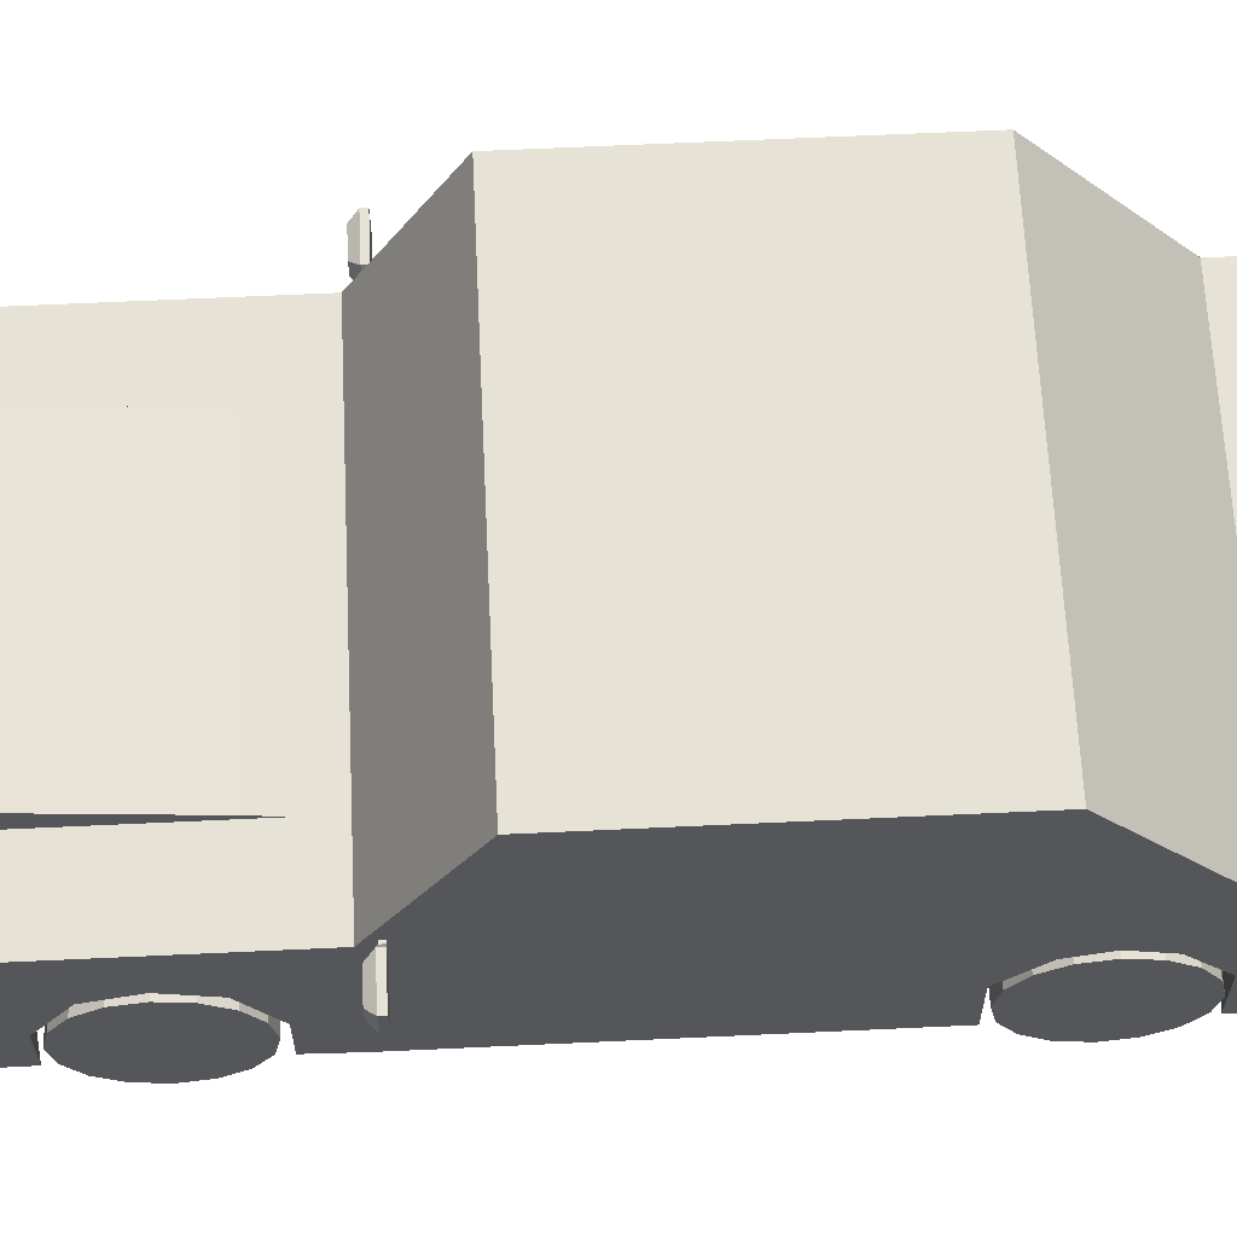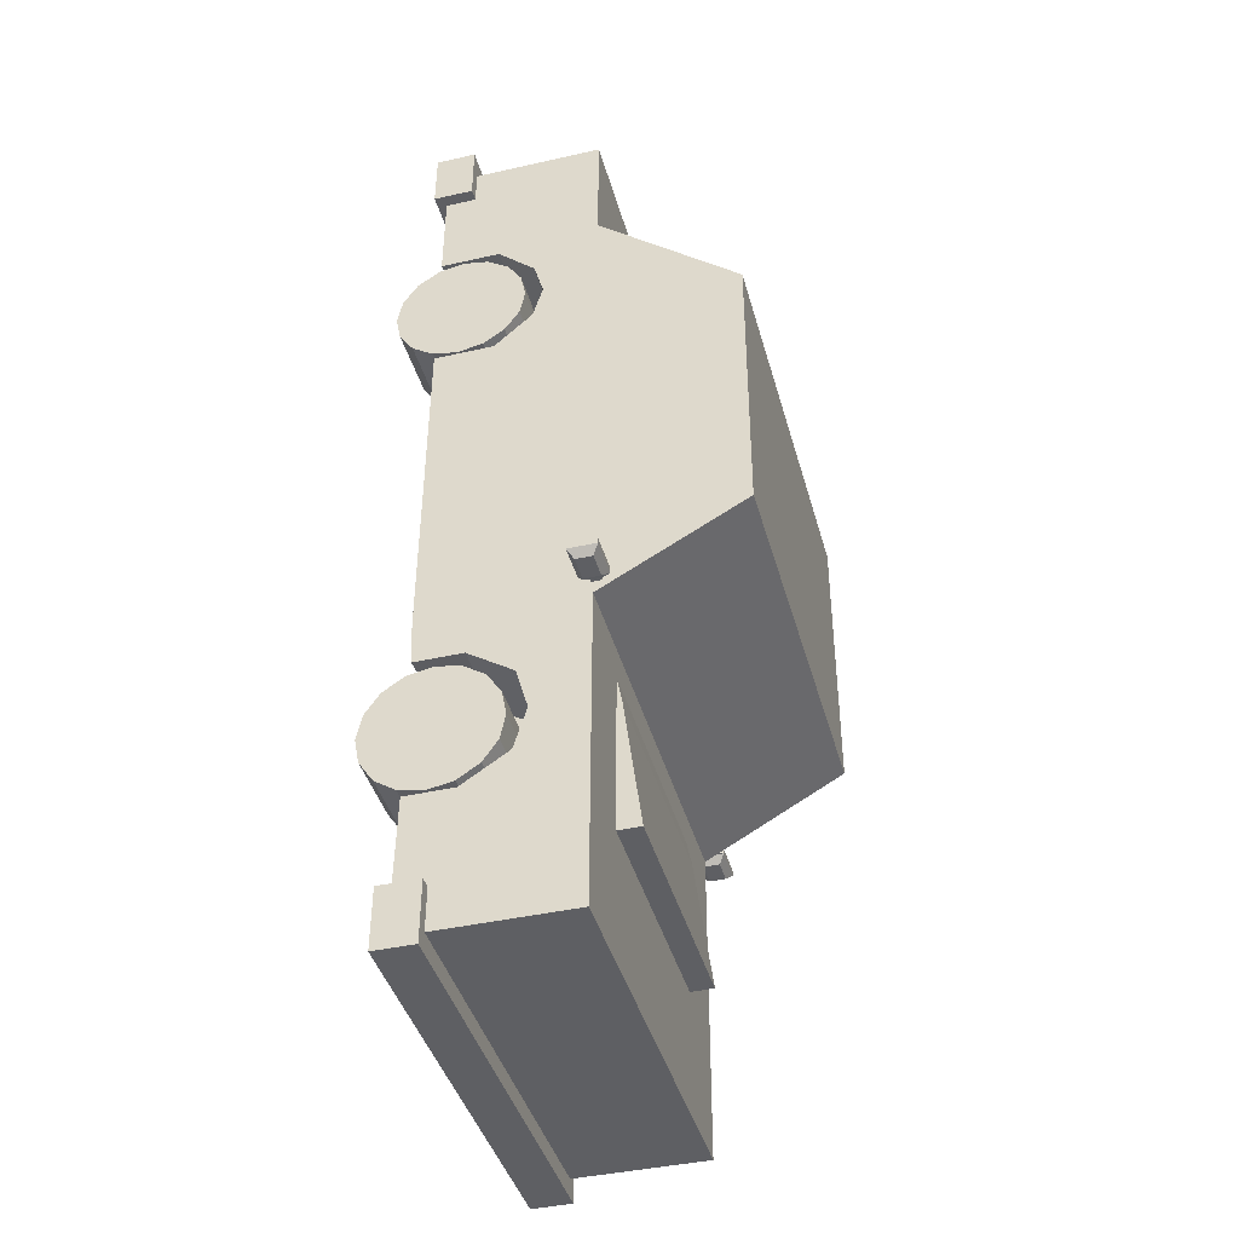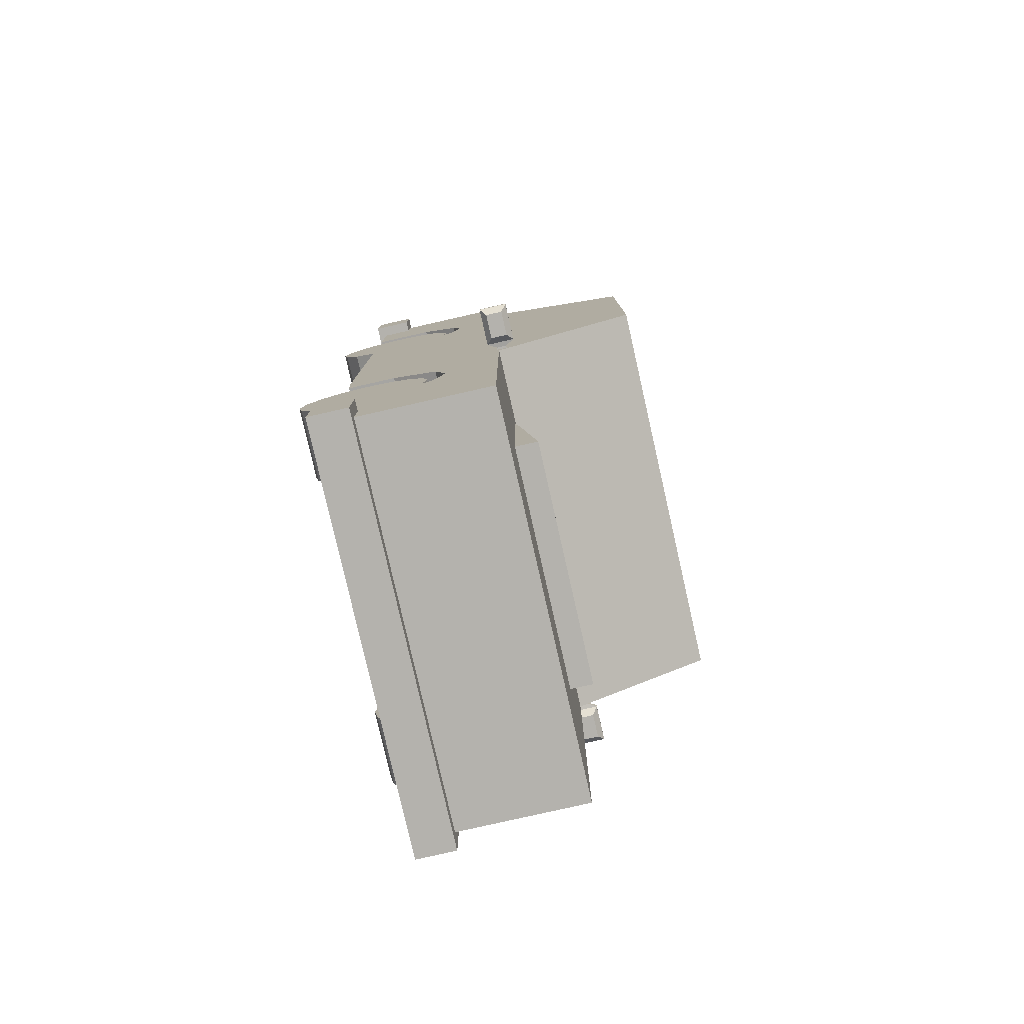
<metadata>
{"format":"obj","ext":"obj","renderer":"f3d","projection":"perspective","resolution":1024,"background":"white","views":[{"elev":63.9,"azim":-93.2,"up":"+Y"},{"elev":-41.4,"azim":105.3,"up":"+Z"},{"elev":-79.2,"azim":102.8,"up":"+Z"}]}
</metadata>
<code>
o WheelRR_Cube.007
v 0.8745 -0.6908 1.731
v 1.388 -0.6908 1.736
v 0.8742 -0.8692 1.767
v 1.387 -0.8692 1.771
v 0.8733 -1.021 1.868
v 1.386 -1.021 1.872
v 0.872 -1.122 2.019
v 1.385 -1.122 2.024
v 0.8705 -1.157 2.198
v 1.384 -1.157 2.202
v 0.869 -1.122 2.376
v 1.382 -1.122 2.381
v 0.8677 -1.021 2.528
v 1.381 -1.021 2.532
v 0.8668 -0.8692 2.629
v 1.38 -0.8692 2.633
v 0.8665 -0.6908 2.664
v 1.38 -0.6908 2.669
v 0.8668 -0.5123 2.629
v 1.38 -0.5123 2.633
v 0.8677 -0.361 2.528
v 1.381 -0.361 2.532
v 0.869 -0.2599 2.376
v 1.382 -0.2599 2.381
v 0.8705 -0.2244 2.198
v 1.384 -0.2244 2.202
v 0.872 -0.2599 2.019
v 1.385 -0.2599 2.024
v 0.8733 -0.361 1.868
v 1.386 -0.361 1.872
v 0.8742 -0.5123 1.767
v 1.387 -0.5123 1.771
f 1 2 4 3
f 3 4 6 5
f 5 6 8 7
f 7 8 10 9
f 9 10 12 11
f 11 12 14 13
f 13 14 16 15
f 15 16 18 17
f 17 18 20 19
f 19 20 22 21
f 21 22 24 23
f 23 24 26 25
f 25 26 28 27
f 27 28 30 29
f 4 2 32 30 28 26 24 22 20 18 16 14 12 10 8 6
f 31 32 2 1
f 29 30 32 31
f 1 3 5 7 9 11 13 15 17 19 21 23 25 27 29 31
o WheelFR_Cube.006
v 0.9066 -0.6908 -2.009
v 1.42 -0.6908 -2.005
v 0.9063 -0.8692 -1.974
v 1.419 -0.8692 -1.969
v 0.9054 -1.021 -1.873
v 1.419 -1.021 -1.868
v 0.9041 -1.122 -1.721
v 1.417 -1.122 -1.717
v 0.9026 -1.157 -1.543
v 1.416 -1.157 -1.539
v 0.901 -1.122 -1.365
v 1.414 -1.122 -1.36
v 0.8998 -1.021 -1.213
v 1.413 -1.021 -1.209
v 0.8989 -0.8692 -1.112
v 1.412 -0.8692 -1.108
v 0.8986 -0.6908 -1.077
v 1.412 -0.6908 -1.072
v 0.8989 -0.5123 -1.112
v 1.412 -0.5123 -1.108
v 0.8998 -0.361 -1.213
v 1.413 -0.361 -1.209
v 0.901 -0.2599 -1.365
v 1.414 -0.2599 -1.36
v 0.9026 -0.2244 -1.543
v 1.416 -0.2244 -1.539
v 0.9041 -0.2599 -1.721
v 1.417 -0.2599 -1.717
v 0.9054 -0.361 -1.873
v 1.419 -0.361 -1.868
v 0.9063 -0.5123 -1.974
v 1.419 -0.5123 -1.969
f 33 34 36 35
f 35 36 38 37
f 37 38 40 39
f 39 40 42 41
f 41 42 44 43
f 43 44 46 45
f 45 46 48 47
f 47 48 50 49
f 49 50 52 51
f 51 52 54 53
f 53 54 56 55
f 55 56 58 57
f 57 58 60 59
f 59 60 62 61
f 36 34 64 62 60 58 56 54 52 50 48 46 44 42 40 38
f 63 64 34 33
f 61 62 64 63
f 33 35 37 39 41 43 45 47 49 51 53 55 57 59 61 63
o WheelFL_Cube.005
v -0.8727 -0.6907 -1.092
v -1.386 -0.6907 -1.096
v -0.8724 -0.8692 -1.127
v -1.386 -0.8692 -1.132
v -0.8715 -1.021 -1.228
v -1.385 -1.021 -1.233
v -0.8702 -1.122 -1.38
v -1.383 -1.122 -1.384
v -0.8687 -1.157 -1.558
v -1.382 -1.157 -1.563
v -0.8672 -1.122 -1.737
v -1.38 -1.122 -1.741
v -0.8659 -1.021 -1.888
v -1.379 -1.021 -1.892
v -0.865 -0.8692 -1.989
v -1.378 -0.8692 -1.993
v -0.8647 -0.6907 -2.025
v -1.378 -0.6907 -2.029
v -0.865 -0.5123 -1.989
v -1.378 -0.5123 -1.993
v -0.8659 -0.361 -1.888
v -1.379 -0.361 -1.892
v -0.8672 -0.2599 -1.737
v -1.38 -0.2599 -1.741
v -0.8687 -0.2244 -1.558
v -1.382 -0.2244 -1.563
v -0.8702 -0.2599 -1.38
v -1.383 -0.2599 -1.384
v -0.8715 -0.361 -1.228
v -1.385 -0.361 -1.233
v -0.8724 -0.5123 -1.127
v -1.386 -0.5123 -1.132
f 65 66 68 67
f 67 68 70 69
f 69 70 72 71
f 71 72 74 73
f 73 74 76 75
f 75 76 78 77
f 77 78 80 79
f 79 80 82 81
f 81 82 84 83
f 83 84 86 85
f 85 86 88 87
f 87 88 90 89
f 89 90 92 91
f 91 92 94 93
f 68 66 96 94 92 90 88 86 84 82 80 78 76 74 72 70
f 95 96 66 65
f 93 94 96 95
f 65 67 69 71 73 75 77 79 81 83 85 87 89 91 93 95
o WheelRl_Cube.002
v -0.9047 -0.6908 2.649
v -1.418 -0.6908 2.645
v -0.9044 -0.8692 2.614
v -1.418 -0.8692 2.609
v -0.9036 -1.021 2.512
v -1.417 -1.021 2.508
v -0.9023 -1.122 2.361
v -1.415 -1.122 2.357
v -0.9008 -1.157 2.183
v -1.414 -1.157 2.178
v -0.8992 -1.122 2.004
v -1.412 -1.122 2
v -0.8979 -1.021 1.853
v -1.411 -1.021 1.848
v -0.8971 -0.8692 1.752
v -1.41 -0.8692 1.747
v -0.8968 -0.6908 1.716
v -1.41 -0.6908 1.712
v -0.8971 -0.5123 1.752
v -1.41 -0.5123 1.747
v -0.8979 -0.361 1.853
v -1.411 -0.361 1.848
v -0.8992 -0.2599 2.004
v -1.412 -0.2599 2
v -0.9008 -0.2244 2.183
v -1.414 -0.2244 2.178
v -0.9023 -0.2599 2.361
v -1.415 -0.2599 2.357
v -0.9036 -0.361 2.512
v -1.417 -0.361 2.508
v -0.9044 -0.5123 2.614
v -1.418 -0.5123 2.609
f 97 98 100 99
f 99 100 102 101
f 101 102 104 103
f 103 104 106 105
f 105 106 108 107
f 107 108 110 109
f 109 110 112 111
f 111 112 114 113
f 113 114 116 115
f 115 116 118 117
f 117 118 120 119
f 119 120 122 121
f 121 122 124 123
f 123 124 126 125
f 100 98 128 126 124 122 120 118 116 114 112 110 108 106 104 102
f 127 128 98 97
f 125 126 128 127
f 97 99 101 103 105 107 109 111 113 115 117 119 121 123 125 127
o Car_Body_Cube.001
v -1.465 -0.9145 -3.15
v -1.465 -0.6312 -3.15
v -1.469 -0.9145 -2.721
v -1.469 -0.6312 -2.721
v -1.521 -0.9145 3.328
v -1.521 -0.6312 3.328
v -1.525 -0.9145 3.756
v -1.525 -0.6312 3.756
v -1.457 0.2163 -0.664
v -1.457 0.4146 -0.664
v -1.458 0.2163 -0.6251
v -1.458 0.4146 -0.6251
v -1.727 0.2163 -0.6663
v -1.727 0.4146 -0.6663
v -1.727 0.2163 -0.6274
v -1.727 0.4146 -0.6274
v -1.421 0.2806 -0.6586
v -1.421 0.3503 -0.6586
v -1.421 0.3503 -0.627
v -1.421 0.2806 -0.627
v -1.283 0.2806 -0.6574
v -1.283 0.3503 -0.6574
v -1.283 0.3503 -0.6259
v -1.283 0.2806 -0.6259
v -1.503 0.2574 -0.717
v -1.503 0.3735 -0.717
v -1.68 0.3735 -0.7186
v -1.68 0.2574 -0.7186
v -1.385 -0.8499 -3.021
v -1.385 0.2934 -3.021
v -1.442 -0.8499 3.599
v -1.442 0.2934 3.599
v -1.434 0.2934 2.731
v -1.404 0.2934 -0.7481
v -1.404 -0.8499 -0.7481
v -1.433 -0.8499 2.648
v -1.409 1.299 -0.186
v -1.427 1.299 1.88
v -0.9042 0.2934 3.603
v -0.8474 -0.8499 -3.017
v -0.9042 -0.8499 3.603
v -0.8474 0.2934 -3.017
v -0.8894 1.299 1.885
v -0.8717 1.299 -0.1814
v -0.8669 0.2934 -0.7435
v -0.8967 0.2934 2.736
v -0.8669 -0.8499 -0.7435
v -0.8967 -0.8499 2.736
v -1.392 0.2934 -2.131
v -1.393 -0.8357 -2.058
v -0.855 -0.8499 -2.127
v -0.855 0.2934 -2.127
v -1.402 -0.8357 -1.046
v -1.402 0.2934 -0.9737
v -0.865 -0.8499 -0.9691
v -0.865 0.2934 -0.9691
v -0.8633 0.3295 -1.16
v -0.855 0.4567 -2.127
v -1.424 0.2934 1.594
v -1.425 -0.8499 1.677
v -1.421 1.299 1.205
v -0.8837 1.299 1.21
v -0.887 -0.8499 1.599
v -1.442 -0.0632 3.599
v -1.385 -0.0632 -3.021
v -1.433 -0.4253 2.648
v -1.404 -0.0632 -0.7481
v -0.8474 -0.0632 -3.017
v -0.9042 -0.0632 3.603
v -1.393 -0.4951 -2.058
v -1.402 -0.4951 -1.046
v -1.425 -0.4253 1.677
v -1.399 0.2934 -1.36
v -1.396 0.2934 -1.745
v -0.8617 -0.8499 -1.355
v -0.8584 -0.8499 -1.741
v -0.8617 0.2934 -1.355
v -0.8584 0.2934 -1.741
v -0.7592 -0.4951 -2.053
v -0.7995 -0.4253 2.654
v -0.8606 0.3719 -1.482
v -0.8578 0.4143 -1.805
v -1.395 -0.1745 -1.847
v -1.4 -0.1745 -1.258
v -1.397 0.2934 -1.552
v -0.86 -0.8499 -1.548
v -0.86 0.2934 -1.548
v -0.8592 0.3931 -1.644
v -1.397 -0.08869 -1.552
v -1.432 0.2934 2.447
v -1.429 0.2934 2.163
v -1.427 0.2934 1.879
v -1.425 1.299 1.712
v -1.424 1.299 1.543
v -1.422 1.299 1.374
v -0.888 1.299 1.716
v -0.8865 1.299 1.547
v -0.8851 1.299 1.379
v -0.8943 -0.8499 2.451
v -0.8919 -0.8499 2.167
v -0.8894 -0.8499 1.883
v -1.427 -0.1607 1.92
v -1.429 -0.09161 2.163
v -1.431 -0.1607 2.405
v -0.7678 -0.4951 -1.041
v -0.7912 -0.4253 1.683
v -0.761 -0.1745 -1.842
v -0.766 -0.1745 -1.252
v -0.7635 -0.08869 -1.547
v -0.7933 -0.1607 1.925
v -0.7953 -0.09161 2.168
v -0.7974 -0.1607 2.411
v -0.855 -0.05905 -2.127
v -0.865 -0.05905 -0.9691
v -0.8617 -0.05905 -1.355
v -0.8584 -0.05905 -1.741
v -0.86 -0.05905 -1.548
v -0.8967 -0.07277 2.736
v -0.887 -0.07277 1.599
v -0.8943 -0.07277 2.451
v -0.8919 -0.07277 2.167
v -0.8894 -0.07277 1.883
v 1.526 -0.9145 -3.124
v 1.526 -0.6312 -3.124
v 1.523 -0.9145 -2.696
v 1.523 -0.6312 -2.696
v 0.02688 -0.6312 -2.709
v 0.02688 -0.9145 -2.709
v 0.03055 -0.6312 -3.137
v 0.03055 -0.9145 -3.137
v 1.471 -0.9145 3.353
v 1.471 -0.6312 3.353
v 1.467 -0.9145 3.782
v 1.467 -0.6312 3.782
v -0.02866 -0.6312 3.769
v -0.02866 -0.9145 3.769
v -0.02499 -0.6312 3.341
v -0.02499 -0.9145 3.341
v 1.476 0.2163 -0.6389
v 1.476 0.4146 -0.6389
v 1.475 0.2163 -0.6
v 1.475 0.4146 -0.6
v 1.745 0.2163 -0.6365
v 1.745 0.4146 -0.6365
v 1.745 0.2163 -0.5977
v 1.745 0.4146 -0.5977
v 1.439 0.2806 -0.6341
v 1.439 0.3503 -0.6341
v 1.439 0.3503 -0.6025
v 1.439 0.2806 -0.6025
v 1.302 0.2806 -0.6353
v 1.302 0.3503 -0.6353
v 1.301 0.3503 -0.6037
v 1.301 0.2806 -0.6037
v 1.522 0.2574 -0.6911
v 1.522 0.3735 -0.6911
v 1.7 0.3735 -0.6896
v 1.7 0.2574 -0.6896
v 1.444 -0.8499 -2.997
v 1.444 0.2934 -2.997
v 1.387 -0.8499 3.623
v 1.387 0.2934 3.623
v -0.0273 0.2934 3.611
v -0.0273 -0.8499 3.611
v 0.02945 0.2934 -3.009
v 0.02945 -0.8499 -3.009
v 1.394 0.2934 2.755
v 0.005146 1.299 -0.1739
v 1.424 0.2934 -0.7239
v 1.424 -0.8499 -0.7239
v -0.01257 1.299 1.892
v 1.395 -0.8499 2.672
v -0.01986 0.2934 2.743
v 1.419 1.299 -0.1618
v 0.009965 0.2934 -0.736
v -0.01986 -0.8499 2.743
v 1.402 1.299 1.905
v 0.009965 -0.8499 -0.736
v 0.8496 0.2934 3.618
v 0.9063 -0.8499 -3.002
v 0.8496 -0.8499 3.618
v 0.9063 0.2934 -3.002
v 0.8643 1.299 1.9
v 0.882 1.299 -0.1664
v 0.8868 0.2934 -0.7285
v 0.857 0.2934 2.751
v 0.8868 -0.8499 -0.7285
v 0.857 -0.8499 2.751
v 1.436 0.2934 -2.107
v 0.02182 0.2934 -2.119
v 0.02182 -0.8499 -2.119
v 1.435 -0.8357 -2.034
v 0.8987 -0.8499 -2.112
v 0.8987 0.2934 -2.112
v 1.427 -0.8357 -1.022
v 1.426 0.2934 -0.9494
v 0.0119 0.2934 -0.9615
v 0.0119 -0.8499 -0.9615
v 0.8888 -0.8499 -0.954
v 0.8888 0.2934 -0.954
v 0.01354 0.3295 -1.153
v 0.02182 0.4567 -2.119
v 0.8904 0.3295 -1.145
v 0.8987 0.4567 -2.112
v 1.404 0.2934 1.619
v 1.403 -0.8499 1.701
v -0.006783 1.299 1.217
v 1.407 1.299 1.23
v -0.01012 -0.8499 1.607
v 0.8701 1.299 1.225
v 0.8668 -0.8499 1.614
v 1.387 -0.0632 3.623
v 1.444 -0.0632 -2.997
v 0.02945 -0.0632 -3.009
v -0.0273 -0.0632 3.611
v 1.395 -0.4253 2.672
v 1.424 -0.0632 -0.7239
v 0.9063 -0.0632 -3.002
v 0.8496 -0.0632 3.618
v 1.435 -0.4951 -2.034
v 1.427 -0.4951 -1.022
v 1.403 -0.4253 1.701
v 1.429 0.2934 -1.335
v 1.433 0.2934 -1.721
v 0.01521 -0.8499 -1.347
v 0.01852 -0.8499 -1.733
v 0.8921 -0.8499 -1.34
v 0.8954 -0.8499 -1.726
v 0.8921 0.2934 -1.34
v 0.8954 0.2934 -1.726
v 0.8015 -0.4951 -2.04
v 0.7612 -0.4253 2.667
v 0.0163 0.3719 -1.475
v 0.01906 0.4143 -1.797
v 0.8932 0.3719 -1.467
v 0.8959 0.4143 -1.79
v 1.434 -0.1745 -1.823
v 1.429 -0.1745 -1.233
v 1.431 0.2934 -1.528
v 0.01686 -0.8499 -1.54
v 0.8937 -0.8499 -1.533
v 0.8937 0.2934 -1.533
v 0.01768 0.3931 -1.636
v 0.8946 0.3931 -1.628
v 1.431 -0.08869 -1.528
v 1.397 0.2934 2.471
v 1.399 0.2934 2.187
v 1.402 0.2934 1.903
v -0.01112 1.299 1.724
v -0.009676 1.299 1.555
v -0.008229 1.299 1.386
v 1.403 1.299 1.736
v 1.405 1.299 1.567
v 1.406 1.299 1.398
v -0.01743 -0.8499 2.459
v -0.01499 -0.8499 2.175
v -0.01256 -0.8499 1.891
v 0.8657 1.299 1.731
v 0.8672 1.299 1.562
v 0.8686 1.299 1.394
v 0.8594 -0.8499 2.466
v 0.8619 -0.8499 2.182
v 0.8643 -0.8499 1.898
v 1.401 -0.1607 1.944
v 1.399 -0.09161 2.187
v 1.397 -0.1607 2.43
v 0.7929 -0.4951 -1.028
v 0.7695 -0.4253 1.696
v 0.7997 -0.1745 -1.828
v 0.7947 -0.1745 -1.239
v 0.7972 -0.08869 -1.534
v 0.7674 -0.1607 1.939
v 0.7654 -0.09161 2.181
v 0.7633 -0.1607 2.424
v 0.8987 -0.05905 -2.112
v 0.8888 -0.05905 -0.954
v 0.8921 -0.05905 -1.34
v 0.8954 -0.05905 -1.726
v 0.8937 -0.05905 -1.533
v 0.857 -0.07277 2.751
v 0.8668 -0.07277 1.614
v 0.8594 -0.07277 2.466
v 0.8619 -0.07277 2.182
v 0.8643 -0.07277 1.898
f 255 132 131 256
f 132 130 129 131
f 258 256 131 129
f 130 132 255 257
f 130 257 258 129
f 263 136 135 264
f 136 134 133 135
f 266 264 135 133
f 134 136 263 265
f 134 265 266 133
f 137 138 146 145
f 140 144 143 139
f 144 142 141 143
f 138 137 153 154
f 137 139 143 141
f 142 144 140 138
f 147 148 152 151
f 139 137 145 148
f 138 140 147 146
f 140 139 148 147
f 150 151 152 149
f 145 146 150 149
f 148 145 149 152
f 146 147 151 150
f 155 154 153 156
f 137 141 156 153
f 142 138 154 155
f 141 142 155 156
f 197 192 159 169
f 198 193 157 178
f 176 169 159 164
f 174 167 291 301
f 196 342 294 168
f 184 173 303 325
f 194 232 240 208
f 183 175 163 181
f 173 162 165 172
f 200 195 163 188
f 192 194 164 159
f 174 301 299 171
f 224 171 299 377
f 218 161 166 221
f 221 166 171 224
f 161 174 171 166
f 303 173 172 296
f 326 306 175 183
f 383 304 176 227
f 182 162 173 184
f 193 196 168 157
f 161 160 167 174
f 304 292 169 176
f 343 197 169 292
f 158 177 180 170
f 294 319 179 168
f 168 179 178 157
f 170 180 318 293
f 195 199 181 163
f 201 182 184 205
f 353 326 183 203
f 231 230 238 239
f 318 180 186 330
f 209 185 329 361
f 205 184 185 209
f 184 325 329 185
f 306 337 191 175
f 165 189 190 172
f 162 187 189 165
f 172 190 335 296
f 175 191 188 163
f 220 187 200 230
f 162 182 199 195
f 202 177 198 211
f 291 167 197 343
f 158 170 196 193
f 160 161 194 192
f 187 162 195 200
f 170 293 342 196
f 177 158 193 198
f 167 160 192 197
f 182 201 212 199
f 213 202 211 217
f 180 206 210 186
f 215 205 209 216
f 186 210 362 330
f 216 209 361 371
f 199 212 236 233
f 319 354 204 179
f 368 353 203 214
f 177 202 206 180
f 213 201 205 215
f 202 213 215 206
f 354 368 214 204
f 230 200 234 238
f 210 216 371 362
f 206 215 216 210
f 201 213 217 212
f 161 218 232 194
f 218 219 231 232
f 219 220 230 231
f 337 385 229 191
f 385 384 228 229
f 384 383 227 228
f 189 223 226 190
f 223 222 225 226
f 222 221 224 225
f 187 220 223 189
f 220 219 222 223
f 219 218 221 222
f 190 226 379 335
f 226 225 378 379
f 225 224 377 378
f 200 188 191 234
f 212 217 237 236
f 181 199 233 183
f 232 231 239 240
f 211 198 207 235
f 164 194 208 176
f 217 211 235 237
f 198 178 179 207
f 203 183 242 243
f 204 214 245 244
f 179 204 244 241
f 214 203 243 245
f 229 228 249 250
f 227 176 246 248
f 191 229 250 247
f 228 227 248 249
f 255 256 253 254
f 254 253 251 252
f 258 251 253 256
f 252 257 255 254
f 252 251 258 257
f 263 264 261 262
f 262 261 259 260
f 266 259 261 264
f 260 265 263 262
f 260 259 266 265
f 267 275 276 268
f 270 269 273 274
f 274 273 271 272
f 268 284 283 267
f 267 271 273 269
f 272 268 270 274
f 277 281 282 278
f 269 278 275 267
f 268 276 277 270
f 270 277 278 269
f 280 279 282 281
f 275 279 280 276
f 278 282 279 275
f 276 280 281 277
f 285 286 283 284
f 267 283 286 271
f 272 285 284 268
f 271 286 285 272
f 347 309 289 340
f 348 320 287 341
f 316 300 289 309
f 314 301 291 307
f 346 308 294 342
f 328 325 303 313
f 344 360 402 394
f 327 323 298 315
f 313 312 302 297
f 350 334 298 345
f 340 289 300 344
f 314 311 299 301
f 386 377 299 311
f 374 380 305 295
f 380 386 311 305
f 295 305 311 314
f 303 296 312 313
f 326 327 315 306
f 383 389 316 304
f 324 328 313 297
f 341 287 308 346
f 295 314 307 290
f 304 316 309 292
f 343 292 309 347
f 288 310 322 317
f 294 308 321 319
f 308 287 320 321
f 310 293 318 322
f 345 298 323 349
f 351 357 328 324
f 353 355 327 326
f 393 401 400 392
f 318 330 332 322
f 363 361 329 331
f 357 363 331 328
f 328 331 329 325
f 306 315 339 337
f 302 312 338 336
f 297 302 336 333
f 312 296 335 338
f 315 298 334 339
f 376 392 350 333
f 297 345 349 324
f 352 365 348 317
f 291 343 347 307
f 288 341 346 310
f 290 340 344 295
f 333 350 345 297
f 310 346 342 293
f 317 348 341 288
f 307 347 340 290
f 324 349 366 351
f 367 373 365 352
f 322 332 364 358
f 370 372 363 357
f 332 330 362 364
f 372 371 361 363
f 349 395 398 366
f 319 321 356 354
f 368 369 355 353
f 317 322 358 352
f 367 370 357 351
f 352 358 370 367
f 354 356 369 368
f 392 400 396 350
f 364 362 371 372
f 358 364 372 370
f 351 366 373 367
f 295 344 394 374
f 374 394 393 375
f 375 393 392 376
f 337 339 391 385
f 385 391 390 384
f 384 390 389 383
f 336 338 388 382
f 382 388 387 381
f 381 387 386 380
f 333 336 382 376
f 376 382 381 375
f 375 381 380 374
f 338 335 379 388
f 388 379 378 387
f 387 378 377 386
f 350 396 339 334
f 366 398 399 373
f 323 327 395 349
f 394 402 401 393
f 365 397 359 348
f 300 316 360 344
f 373 399 397 365
f 348 359 321 320
f 355 405 404 327
f 356 406 407 369
f 321 403 406 356
f 369 407 405 355
f 391 412 411 390
f 389 410 408 316
f 339 409 412 391
f 390 411 410 389

</code>
